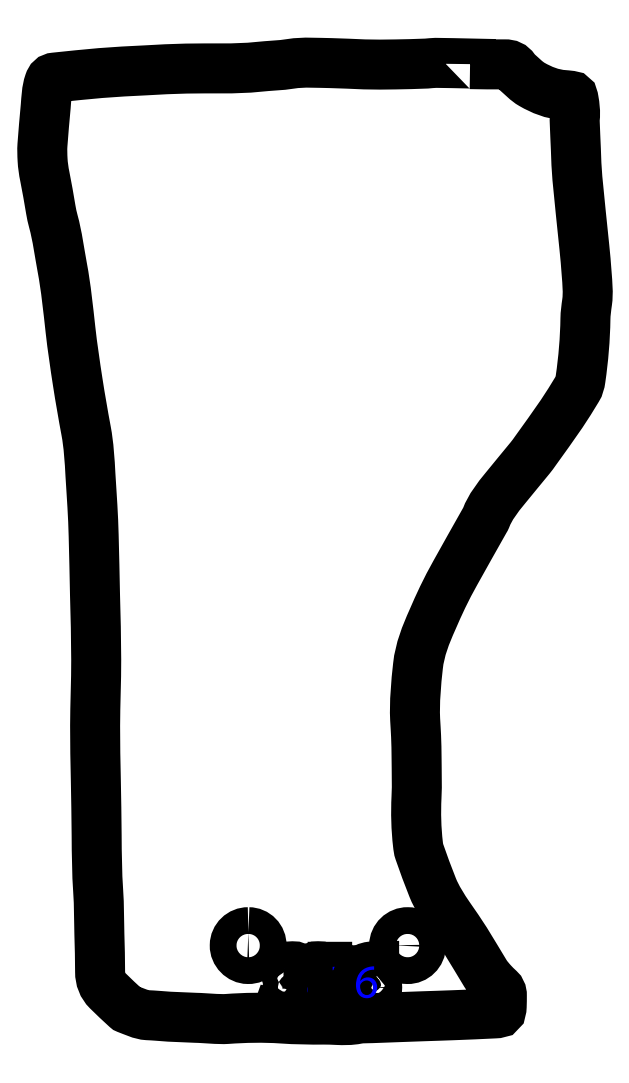
<metadata>
{"format":"dxf","ext":"dxf","renderer":"ezdxf+matplotlib","layout":"modelspace","background":"white","min_lineweight":24,"dpi":150}
</metadata>
<code>
0
SECTION
2
ENTITIES
0
SPLINE
8
Слой 1
210
0
220
0
230
1
70
     9
71
     3
72
    17
73
    13
74
     0
42
1e-10
43
1e-10
40
0
40
0
40
0
40
0
40
1
40
1
40
1
40
2
40
2
40
2
40
3
40
3
40
3
40
4
40
4
40
4
40
4
10
33.4
20
-83.86
30
0
10
32.8
20
-83.86
30
0
10
32.31
20
-84.33
30
0
10
32.3
20
-84.92
30
0
10
32.29
20
-85.5
30
0
10
32.78
20
-86
30
0
10
33.37
20
-86.01
30
0
10
33.96
20
-86.02
30
0
10
34.44
20
-85.54
30
0
10
34.45
20
-84.95
30
0
10
34.46
20
-84.34
30
0
10
34
20
-83.87
30
0
10
33.4
20
-83.86
30
0
0
SPLINE
8
Слой 1
210
0
220
0
230
1
70
     9
71
     3
72
    17
73
    13
74
     0
42
1e-10
43
1e-10
40
0
40
0
40
0
40
0
40
1
40
1
40
1
40
2
40
2
40
2
40
3
40
3
40
3
40
4
40
4
40
4
40
4
10
45.07
20
-84.92
30
0
10
45.06
20
-85.5
30
0
10
45.55
20
-86
30
0
10
46.14
20
-86.01
30
0
10
46.72
20
-86.02
30
0
10
47.21
20
-85.54
30
0
10
47.22
20
-84.95
30
0
10
47.23
20
-84.34
30
0
10
46.77
20
-83.87
30
0
10
46.17
20
-83.86
30
0
10
45.57
20
-83.86
30
0
10
45.08
20
-84.33
30
0
10
45.07
20
-84.92
30
0
0
SPLINE
8
Слой 1
210
0
220
0
230
1
70
     9
71
     3
72
   278
73
   274
74
     0
42
1e-10
43
1e-10
40
0
40
0
40
0
40
0
40
1
40
1
40
1
40
2
40
2
40
2
40
3
40
3
40
3
40
4
40
4
40
4
40
5
40
5
40
5
40
6
40
6
40
6
40
7
40
7
40
7
40
8
40
8
40
8
40
9
40
9
40
9
40
10
40
10
40
10
40
11
40
11
40
11
40
12
40
12
40
12
40
13
40
13
40
13
40
14
40
14
40
14
40
15
40
15
40
15
40
16
40
16
40
16
40
17
40
17
40
17
40
18
40
18
40
18
40
19
40
19
40
19
40
20
40
20
40
20
40
21
40
21
40
21
40
22
40
22
40
22
40
23
40
23
40
23
40
24
40
24
40
24
40
25
40
25
40
25
40
26
40
26
40
26
40
27
40
27
40
27
40
28
40
28
40
28
40
29
40
29
40
29
40
30
40
30
40
30
40
31
40
31
40
31
40
32
40
32
40
32
40
33
40
33
40
33
40
34
40
34
40
34
40
35
40
35
40
35
40
36
40
36
40
36
40
37
40
37
40
37
40
38
40
38
40
38
40
39
40
39
40
39
40
40
40
40
40
40
40
41
40
41
40
41
40
42
40
42
40
42
40
43
40
43
40
43
40
44
40
44
40
44
40
45
40
45
40
45
40
46
40
46
40
46
40
47
40
47
40
47
40
48
40
48
40
48
40
49
40
49
40
49
40
50
40
50
40
50
40
51
40
51
40
51
40
52
40
52
40
52
40
53
40
53
40
53
40
54
40
54
40
54
40
55
40
55
40
55
40
56
40
56
40
56
40
57
40
57
40
57
40
58
40
58
40
58
40
59
40
59
40
59
40
60
40
60
40
60
40
61
40
61
40
61
40
62
40
62
40
62
40
63
40
63
40
63
40
64
40
64
40
64
40
65
40
65
40
65
40
66
40
66
40
66
40
67
40
67
40
67
40
68
40
68
40
68
40
69
40
69
40
69
40
70
40
70
40
70
40
71
40
71
40
71
40
72
40
72
40
72
40
73
40
73
40
73
40
74
40
74
40
74
40
75
40
75
40
75
40
76
40
76
40
76
40
77
40
77
40
77
40
78
40
78
40
78
40
79
40
79
40
79
40
80
40
80
40
80
40
81
40
81
40
81
40
82
40
82
40
82
40
83
40
83
40
83
40
84
40
84
40
84
40
85
40
85
40
85
40
86
40
86
40
86
40
87
40
87
40
87
40
88
40
88
40
88
40
89
40
89
40
89
40
90
40
90
40
90
40
91
40
91
40
91
40
91
10
51.15
20
-14.31
30
0
10
52.08
20
-14.32
30
0
10
53.01
20
-14.35
30
0
10
53.94
20
-14.33
30
0
10
54.28
20
-14.33
30
0
10
54.53
20
-14.44
30
0
10
54.72
20
-14.71
30
0
10
54.78
20
-14.8
30
0
10
54.84
20
-14.89
30
0
10
54.92
20
-14.95
30
0
10
55.31
20
-15.29
30
0
10
55.67
20
-15.69
30
0
10
56.11
20
-15.94
30
0
10
56.9
20
-16.39
30
0
10
57.74
20
-16.73
30
0
10
58.67
20
-16.79
30
0
10
58.81
20
-16.8
30
0
10
58.95
20
-16.82
30
0
10
59.09
20
-16.83
30
0
10
59.38
20
-16.86
30
0
10
59.4
20
-16.88
30
0
10
59.45
20
-17.16
30
0
10
59.54
20
-17.66
30
0
10
59.6
20
-18.16
30
0
10
59.55
20
-18.67
30
0
10
59.53
20
-18.77
30
0
10
59.54
20
-18.88
30
0
10
59.54
20
-18.99
30
0
10
59.57
20
-19.71
30
0
10
59.6
20
-20.44
30
0
10
59.63
20
-21.17
30
0
10
59.67
20
-21.93
30
0
10
59.68
20
-22.7
30
0
10
59.75
20
-23.46
30
0
10
59.92
20
-25.3
30
0
10
60.13
20
-27.13
30
0
10
60.31
20
-28.96
30
0
10
60.38
20
-29.68
30
0
10
60.45
20
-30.39
30
0
10
60.5
20
-31.11
30
0
10
60.55
20
-31.87
30
0
10
60.64
20
-32.63
30
0
10
60.53
20
-33.39
30
0
10
60.47
20
-33.83
30
0
10
60.4
20
-34.28
30
0
10
60.4
20
-34.72
30
0
10
60.37
20
-36.34
30
0
10
60.24
20
-37.94
30
0
10
60.01
20
-39.54
30
0
10
59.96
20
-39.83
30
0
10
59.89
20
-40.11
30
0
10
59.73
20
-40.37
30
0
10
59.32
20
-41.02
30
0
10
58.93
20
-41.69
30
0
10
58.49
20
-42.33
30
0
10
57.81
20
-43.33
30
0
10
57.09
20
-44.31
30
0
10
56.39
20
-45.3
30
0
10
56.26
20
-45.49
30
0
10
56.12
20
-45.68
30
0
10
55.97
20
-45.86
30
0
10
55.29
20
-46.69
30
0
10
54.61
20
-47.51
30
0
10
53.93
20
-48.34
30
0
10
53.35
20
-49.06
30
0
10
52.77
20
-49.79
30
0
10
52.43
20
-50.67
30
0
10
52.41
20
-50.74
30
0
10
52.37
20
-50.8
30
0
10
52.34
20
-50.86
30
0
10
51.55
20
-52.27
30
0
10
50.75
20
-53.67
30
0
10
49.97
20
-55.08
30
0
10
49.62
20
-55.71
30
0
10
49.28
20
-56.36
30
0
10
48.96
20
-57.01
30
0
10
48.67
20
-57.62
30
0
10
48.41
20
-58.23
30
0
10
48.13
20
-58.85
30
0
10
47.61
20
-60.03
30
0
10
47.12
20
-61.22
30
0
10
46.98
20
-62.53
30
0
10
46.83
20
-63.96
30
0
10
46.69
20
-65.38
30
0
10
46.75
20
-66.82
30
0
10
46.77
20
-67.26
30
0
10
46.81
20
-67.71
30
0
10
46.83
20
-68.16
30
0
10
46.85
20
-68.73
30
0
10
46.87
20
-69.31
30
0
10
46.87
20
-69.88
30
0
10
46.88
20
-70.94
30
0
10
46.91
20
-72
30
0
10
46.86
20
-73.06
30
0
10
46.8
20
-74.32
30
0
10
46.83
20
-75.57
30
0
10
46.98
20
-76.82
30
0
10
47
20
-77.02
30
0
10
47.02
20
-77.22
30
0
10
47.09
20
-77.41
30
0
10
47.44
20
-78.37
30
0
10
47.78
20
-79.34
30
0
10
48.16
20
-80.28
30
0
10
48.49
20
-81.12
30
0
10
48.98
20
-81.87
30
0
10
49.49
20
-82.61
30
0
10
49.93
20
-83.26
30
0
10
50.39
20
-83.9
30
0
10
50.81
20
-84.56
30
0
10
51.35
20
-85.43
30
0
10
51.86
20
-86.32
30
0
10
52.4
20
-87.19
30
0
10
52.55
20
-87.43
30
0
10
52.75
20
-87.65
30
0
10
52.95
20
-87.87
30
0
10
53.11
20
-88.06
30
0
10
53.29
20
-88.23
30
0
10
53.47
20
-88.39
30
0
10
53.62
20
-88.54
30
0
10
53.71
20
-88.71
30
0
10
53.7
20
-88.93
30
0
10
53.7
20
-89.22
30
0
10
53.7
20
-89.51
30
0
10
53.69
20
-89.81
30
0
10
53.66
20
-90.27
30
0
10
53.59
20
-90.35
30
0
10
53.15
20
-90.37
30
0
10
52.03
20
-90.43
30
0
10
50.92
20
-90.47
30
0
10
49.8
20
-90.51
30
0
10
49.01
20
-90.55
30
0
10
48.23
20
-90.57
30
0
10
47.44
20
-90.6
30
0
10
46.05
20
-90.65
30
0
10
44.67
20
-90.7
30
0
10
43.28
20
-90.75
30
0
10
42.89
20
-90.76
30
0
10
42.5
20
-90.74
30
0
10
42.12
20
-90.81
30
0
10
41.57
20
-90.93
30
0
10
41.02
20
-90.92
30
0
10
40.47
20
-90.89
30
0
10
40.13
20
-90.88
30
0
10
39.79
20
-90.86
30
0
10
39.45
20
-90.86
30
0
10
38.32
20
-90.87
30
0
10
37.2
20
-90.85
30
0
10
36.07
20
-90.78
30
0
10
34.6
20
-90.68
30
0
10
33.13
20
-90.71
30
0
10
31.66
20
-90.82
30
0
10
31.07
20
-90.86
30
0
10
29.68
20
-90.74
30
0
10
29.47
20
-90.73
30
0
10
29.46
20
-90.73
30
0
10
27.2
20
-90.66
30
0
10
26.08
20
-90.56
30
0
10
25.83
20
-90.54
30
0
10
25.59
20
-90.53
30
0
10
25.34
20
-90.51
30
0
10
24.74
20
-90.48
30
0
10
24.22
20
-90.2
30
0
10
23.67
20
-90
30
0
10
23.64
20
-89.99
30
0
10
23.62
20
-89.97
30
0
10
23.61
20
-89.96
30
0
10
23.11
20
-89.49
30
0
10
22.6
20
-89.04
30
0
10
22.12
20
-88.55
30
0
10
21.71
20
-88.14
30
0
10
21.51
20
-87.63
30
0
10
21.51
20
-87.03
30
0
10
21.51
20
-86.03
30
0
10
21.48
20
-85.03
30
0
10
21.46
20
-84.03
30
0
10
21.43
20
-82.88
30
0
10
21.44
20
-81.72
30
0
10
21.36
20
-80.58
30
0
10
21.26
20
-79.1
30
0
10
21.25
20
-77.62
30
0
10
21.24
20
-76.13
30
0
10
21.23
20
-74.65
30
0
10
21.19
20
-73.17
30
0
10
21.17
20
-71.69
30
0
10
21.15
20
-70.23
30
0
10
21.11
20
-68.78
30
0
10
21.11
20
-67.32
30
0
10
21.12
20
-65.56
30
0
10
21.2
20
-63.79
30
0
10
21.2
20
-62.03
30
0
10
21.2
20
-60.29
30
0
10
21.14
20
-58.55
30
0
10
21.1
20
-56.82
30
0
10
21.07
20
-55.24
30
0
10
21.04
20
-53.67
30
0
10
21
20
-52.09
30
0
10
20.98
20
-51.3
30
0
10
20.94
20
-50.52
30
0
10
20.9
20
-49.73
30
0
10
20.85
20
-48.9
30
0
10
20.79
20
-48.07
30
0
10
20.74
20
-47.23
30
0
10
20.67
20
-46.05
30
0
10
20.61
20
-44.86
30
0
10
20.39
20
-43.69
30
0
10
20.15
20
-42.4
30
0
10
19.92
20
-41.1
30
0
10
19.72
20
-39.8
30
0
10
19.51
20
-38.41
30
0
10
19.3
20
-37.01
30
0
10
19.14
20
-35.61
30
0
10
18.95
20
-33.94
30
0
10
18.79
20
-32.27
30
0
10
18.48
20
-30.61
30
0
10
18.25
20
-29.38
30
0
10
18.1
20
-28.13
30
0
10
17.77
20
-26.91
30
0
10
17.68
20
-26.6
30
0
10
17.62
20
-26.29
30
0
10
17.56
20
-25.98
30
0
10
17.4
20
-25.09
30
0
10
17.27
20
-24.19
30
0
10
17.08
20
-23.31
30
0
10
16.99
20
-22.87
30
0
10
16.93
20
-22.43
30
0
10
16.91
20
-21.99
30
0
10
16.88
20
-21.59
30
0
10
16.87
20
-21.19
30
0
10
16.89
20
-20.79
30
0
10
16.97
20
-19.76
30
0
10
17.07
20
-18.73
30
0
10
17.16
20
-17.7
30
0
10
17.21
20
-17.06
30
0
10
17.22
20
-16.41
30
0
10
17.44
20
-15.79
30
0
10
17.52
20
-15.55
30
0
10
17.64
20
-15.41
30
0
10
17.9
20
-15.39
30
0
10
19.12
20
-15.27
30
0
10
20.33
20
-15.13
30
0
10
21.55
20
-15.03
30
0
10
22.76
20
-14.93
30
0
10
23.97
20
-14.88
30
0
10
25.17
20
-14.81
30
0
10
26.25
20
-14.76
30
0
10
27.33
20
-14.69
30
0
10
28.41
20
-14.67
30
0
10
30.34
20
-14.63
30
0
10
32.27
20
-14.73
30
0
10
34.19
20
-14.53
30
0
10
35.06
20
-14.44
30
0
10
35.93
20
-14.43
30
0
10
36.79
20
-14.29
30
0
10
37.87
20
-14.12
30
0
10
38.94
20
-14.22
30
0
10
40.02
20
-14.23
30
0
10
40.91
20
-14.24
30
0
10
41.8
20
-14.32
30
0
10
42.7
20
-14.34
30
0
10
43.52
20
-14.36
30
0
10
44.34
20
-14.35
30
0
10
45.17
20
-14.34
30
0
10
46
20
-14.33
30
0
10
46.83
20
-14.3
30
0
10
47.67
20
-14.27
30
0
10
47.91
20
-14.26
30
0
10
48.16
20
-14.21
30
0
10
48.41
20
-14.21
30
0
10
49.32
20
-14.22
30
0
10
50.24
20
-14.25
30
0
10
51.16
20
-14.26
30
0
10
51.15
20
-14.28
30
0
10
51.15
20
-14.3
30
0
10
51.15
20
-14.31
30
0
0
INSERT
8
Слой 1
2
Block_0
10
0
20
0
30
0
0
ENDSEC
0
EOF

</code>
